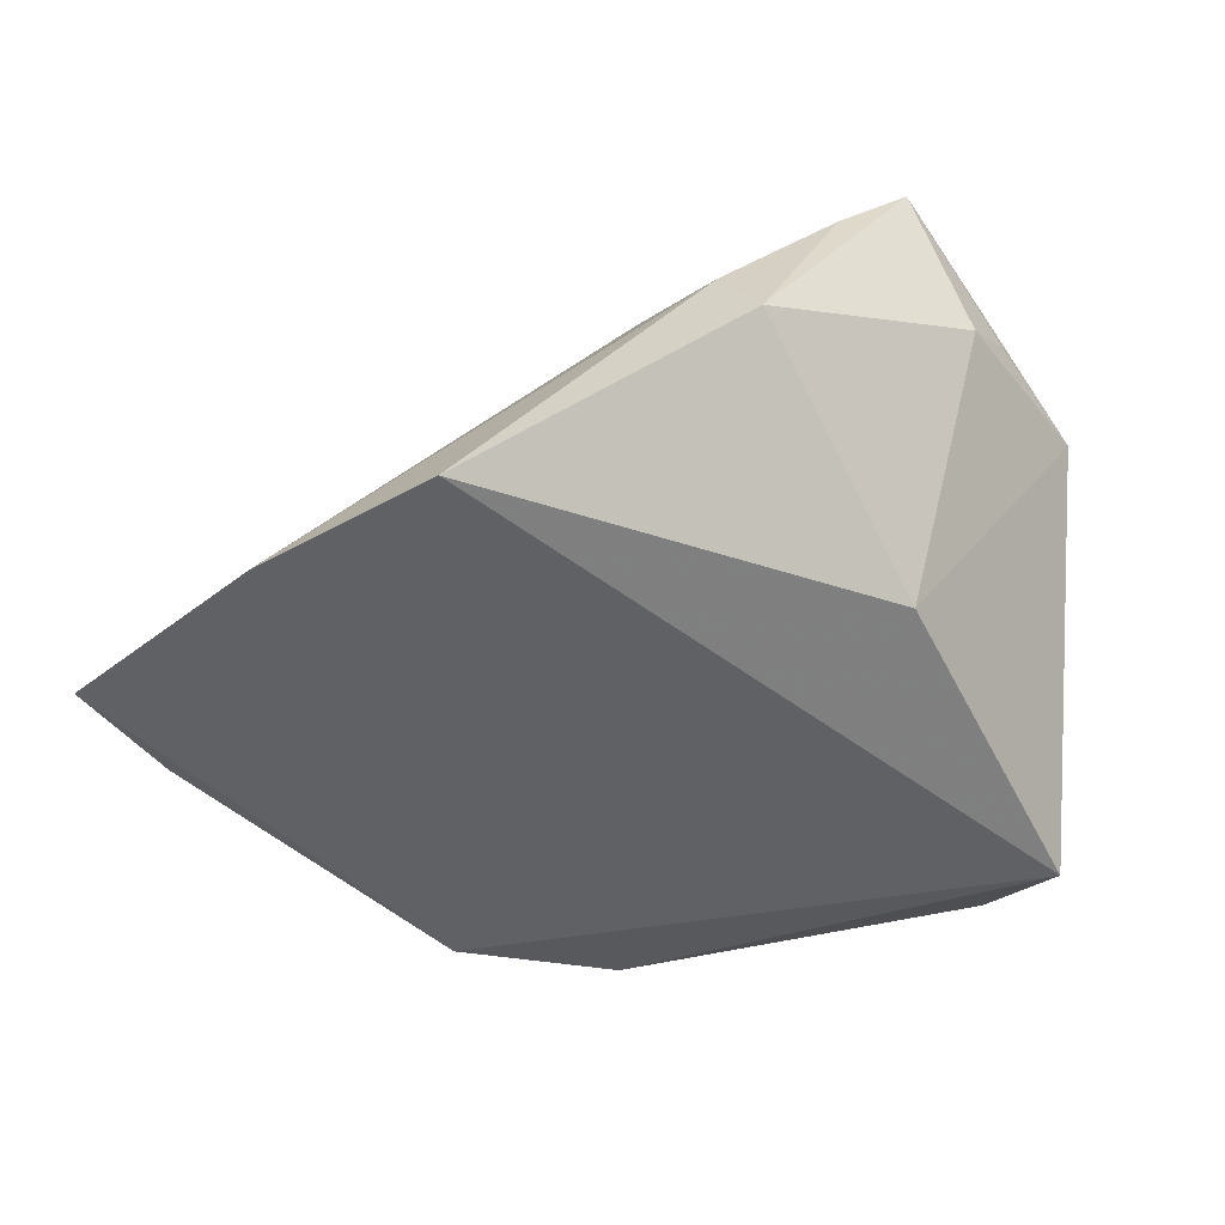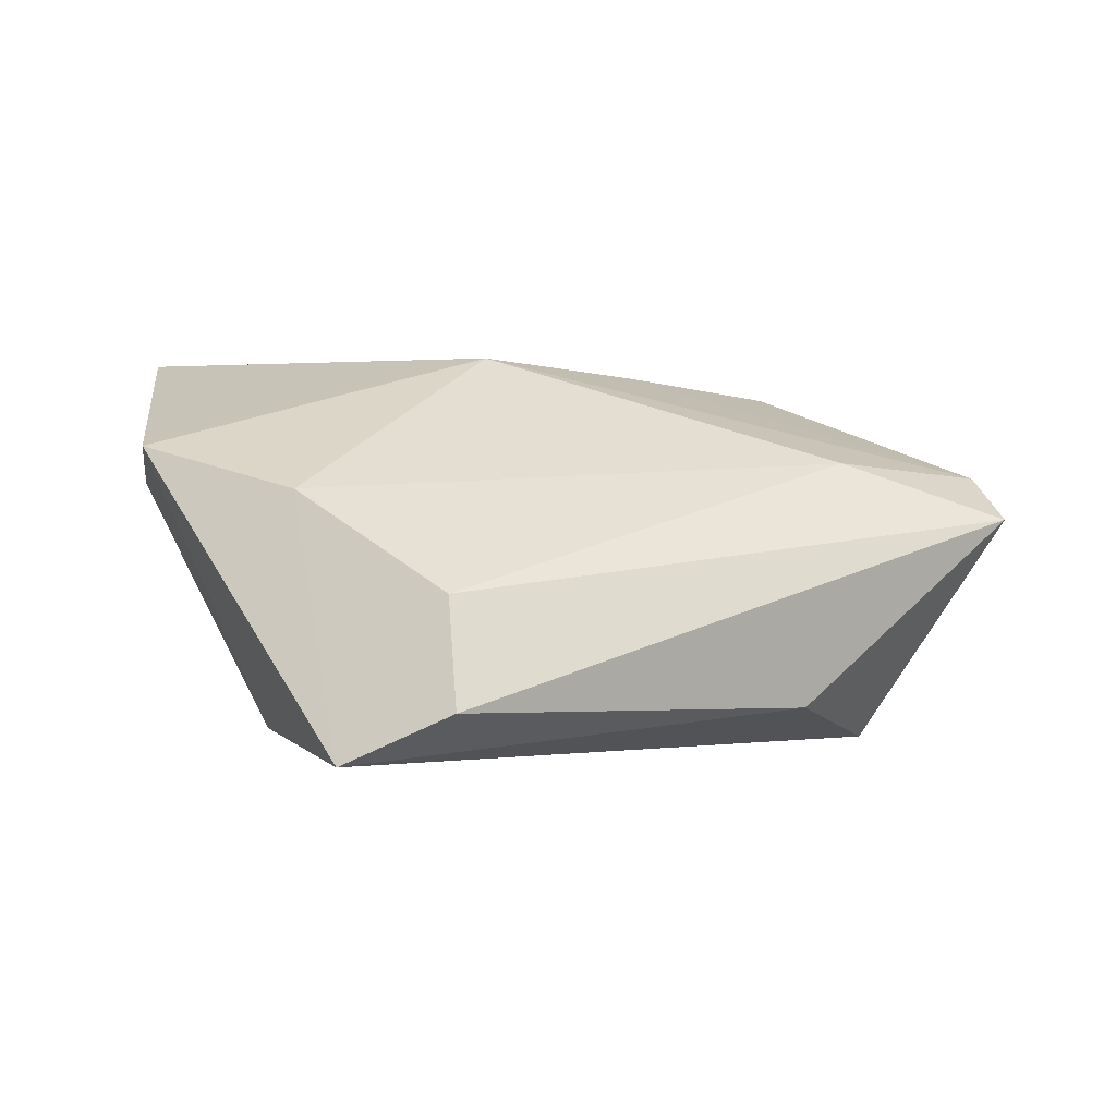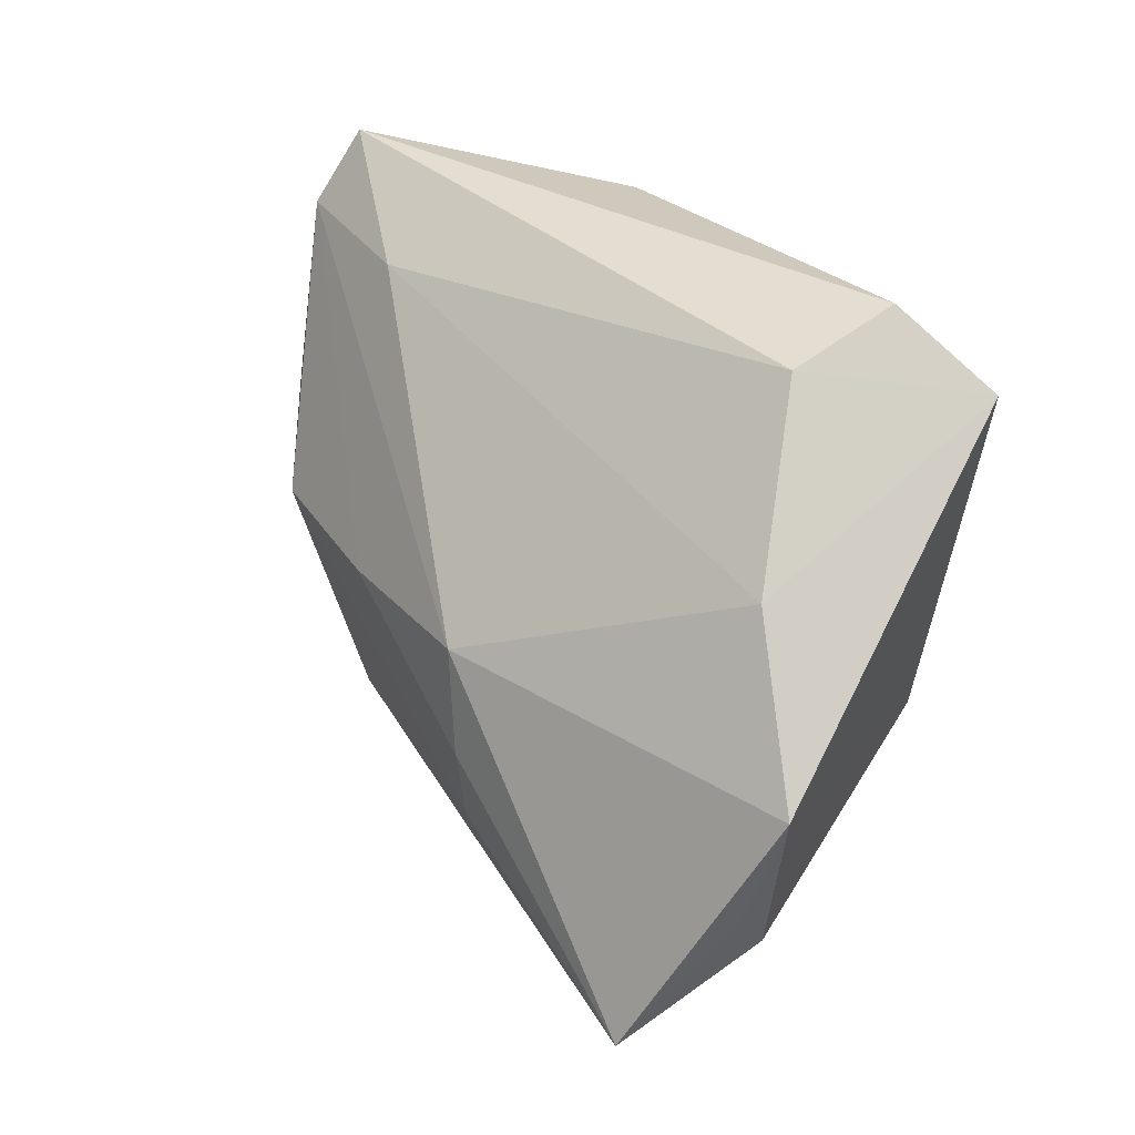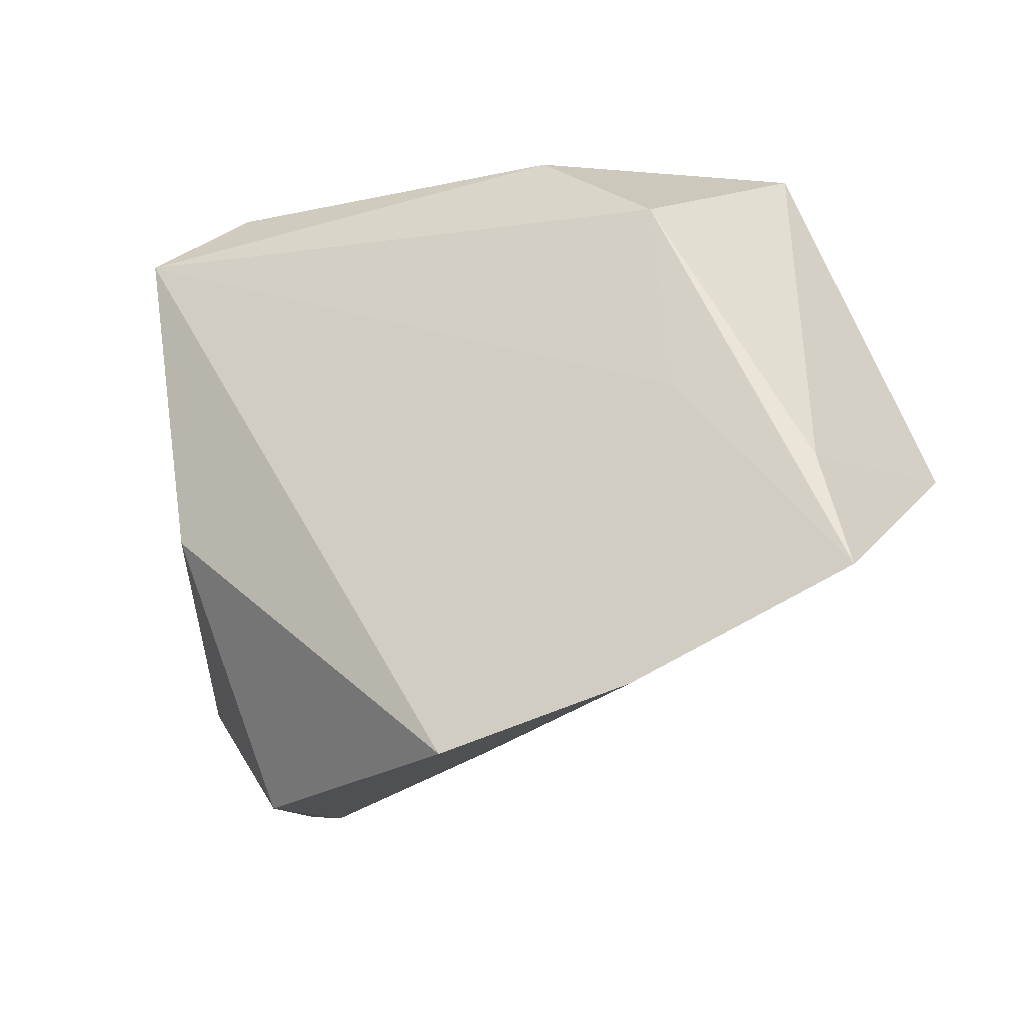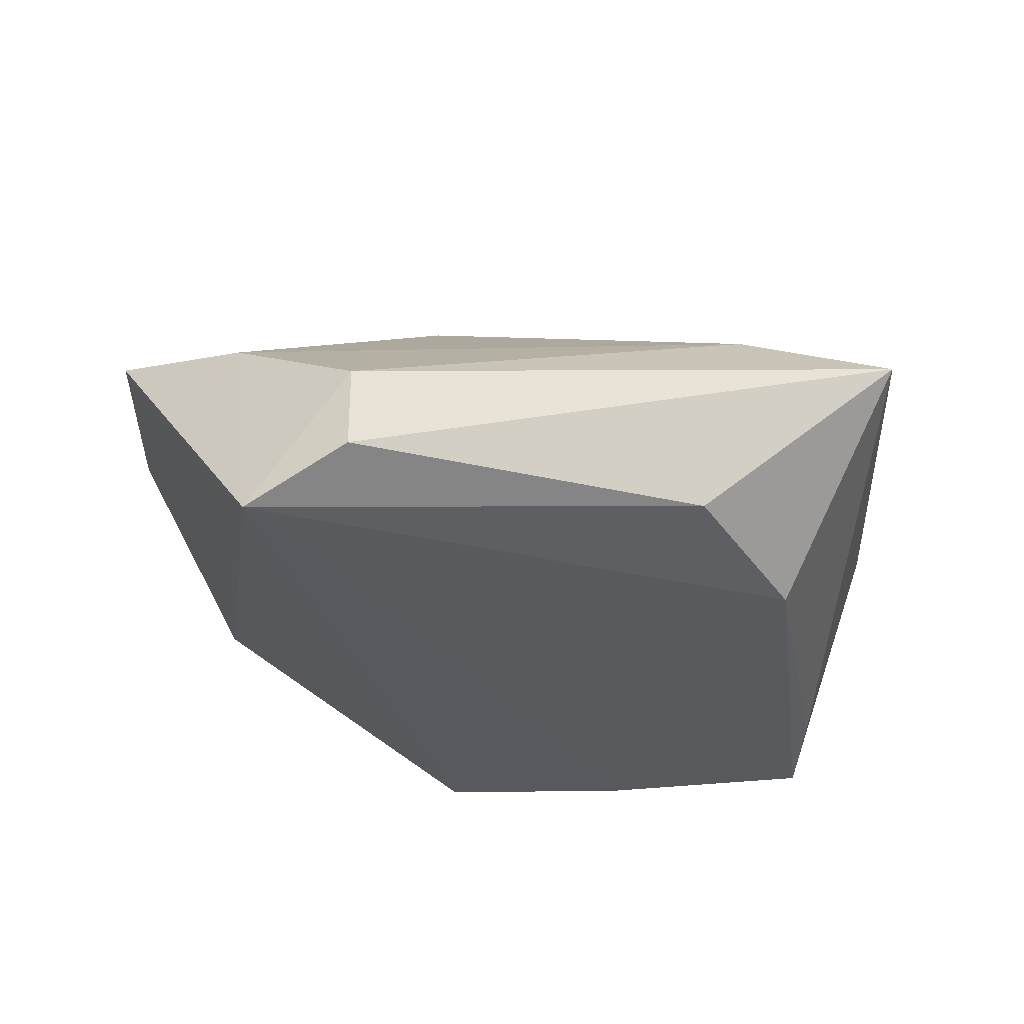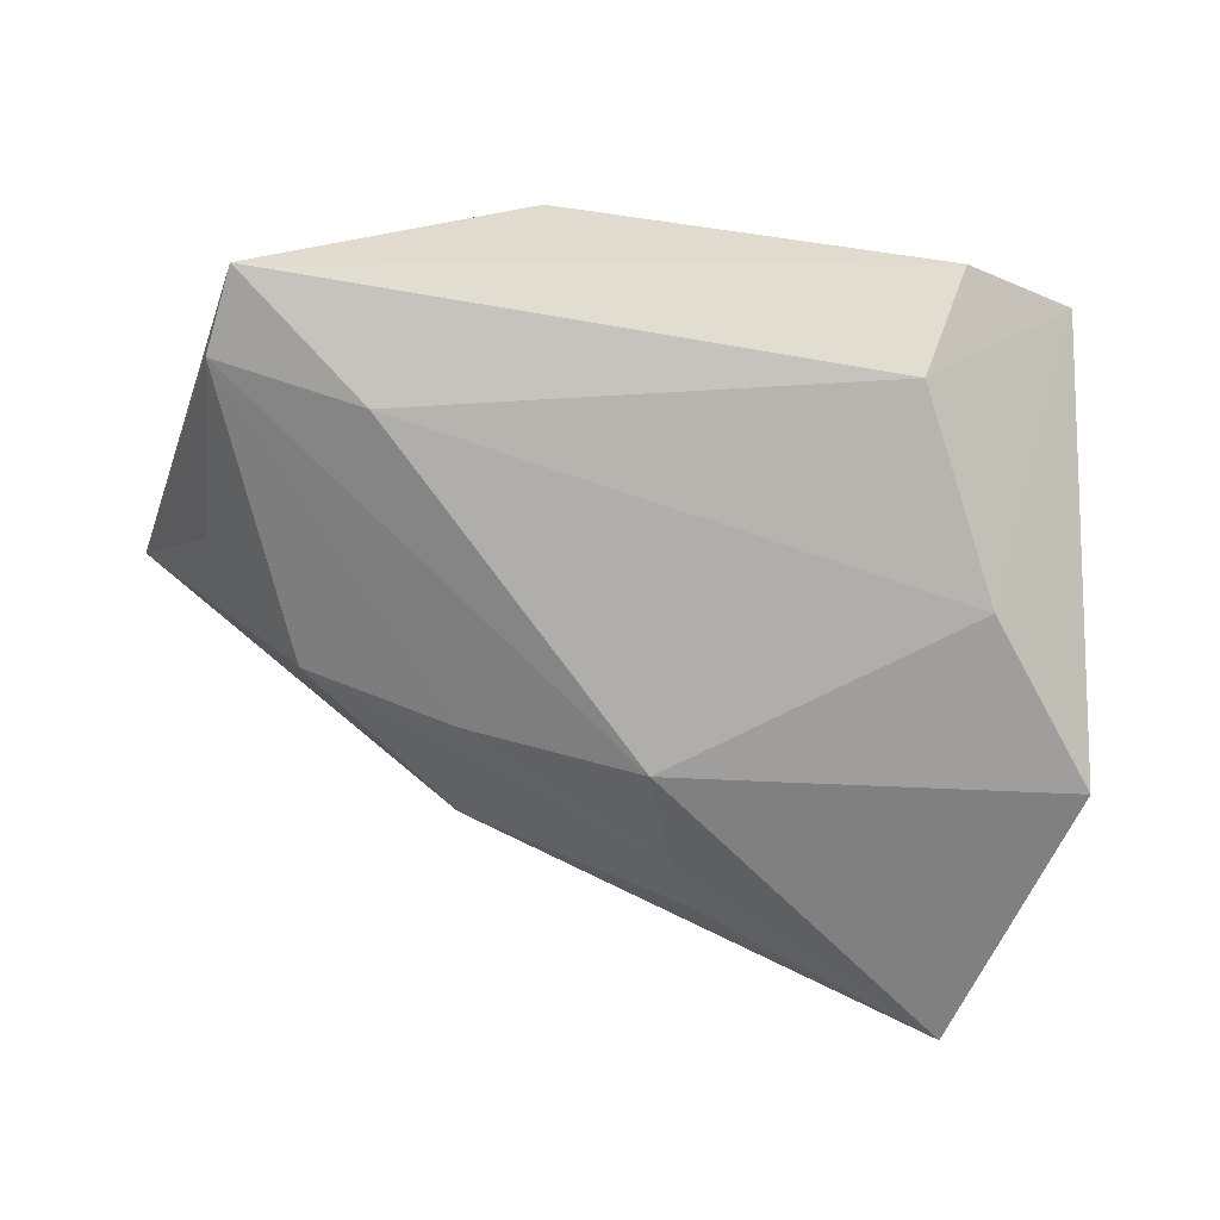
<metadata>
{"format":"obj","ext":"obj","renderer":"f3d","projection":"perspective","resolution":1024,"background":"white","views":[{"elev":-49.7,"azim":20.6,"up":"+Z"},{"elev":-3.8,"azim":155.5,"up":"+Z"},{"elev":33.7,"azim":55.3,"up":"+Y"},{"elev":-26.8,"azim":-154.7,"up":"+Y"},{"elev":-30.7,"azim":164.8,"up":"+Z"},{"elev":49.2,"azim":18.3,"up":"+Y"}]}
</metadata>
<code>
v -0.04497 0.008605 0.0158
v -0.05902 -0.008028 0.00697
v 0.02573 -0.0401 0.006932
v 0.03079 -0.04082 -0.002124
v 0.01641 -0.01589 0.03016
v 0.0388 -0.03348 0.02169
v -0.03211 0.02456 -0.02017
v -0.03012 0.003038 0.02582
v -0.0552 -0.03039 -0.02034
v -0.04326 0.03425 0.01262
v -0.01221 -0.01547 0.02622
v -0.04203 0.04286 0.006722
v -0.03456 -0.002347 -0.02092
v -0.0281 -0.04054 -0.02142
v 0.05631 0.002762 0.01542
v -0.01558 0.039 -0.01649
v 0.01443 -0.008468 0.03016
v 0.0118 -0.02754 0.02286
v 0.05245 -0.01186 0.01799
v 0.03101 0.04286 -0.01713
v 0.01151 0.004205 0.02893
v 0.03677 -0.008119 -0.01911
v -0.05134 -0.01504 -0.01925
v 0.04647 -0.02878 0.03016
v -0.02426 0.03361 0.01386
v 0.05033 -0.0191 0.01305
v 0.03024 0.03849 -0.00376
v 0.04254 0.02027 0.009178
v -0.003978 -0.04553 -0.0222
v 0.04199 0.0346 -0.0231
v -0.01051 0.002438 0.0278
v -0.04947 0.01674 0.01089
f 20 12 27
f 30 22 29
f 15 22 30
f 20 27 30
f 15 24 19
f 29 22 4
f 21 24 15
f 16 12 20
f 20 30 16
f 31 21 10
f 10 12 2
f 2 32 10
f 11 18 24
f 15 30 28
f 28 30 27
f 28 21 15
f 26 19 24
f 24 4 26
f 26 4 22
f 26 22 15
f 15 19 26
f 25 27 12
f 12 10 25
f 25 10 21
f 25 28 27
f 21 28 25
f 24 21 17
f 17 21 31
f 7 16 30
f 12 16 7
f 29 4 3
f 31 10 8
f 2 11 8
f 8 17 31
f 13 7 30
f 6 4 24
f 6 3 4
f 24 18 6
f 18 3 6
f 1 10 32
f 1 8 10
f 1 32 2
f 2 8 1
f 5 8 11
f 17 8 5
f 5 11 24
f 24 17 5
f 14 30 29
f 14 13 30
f 29 3 14
f 14 3 18
f 2 12 23
f 12 7 23
f 13 14 9
f 7 13 9
f 9 23 7
f 2 23 9
f 9 11 2
f 18 11 9
f 9 14 18

</code>
